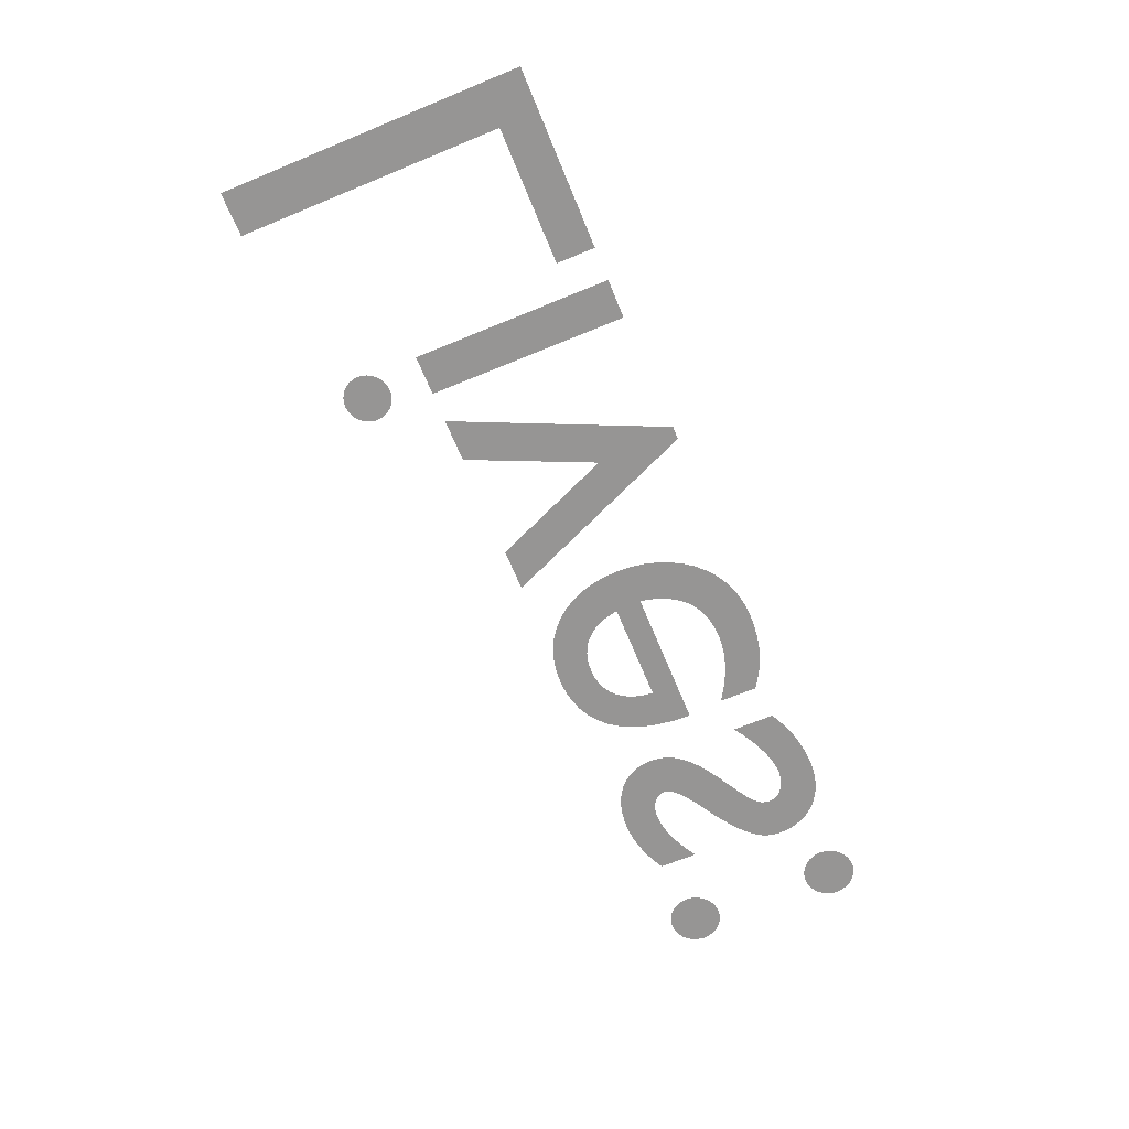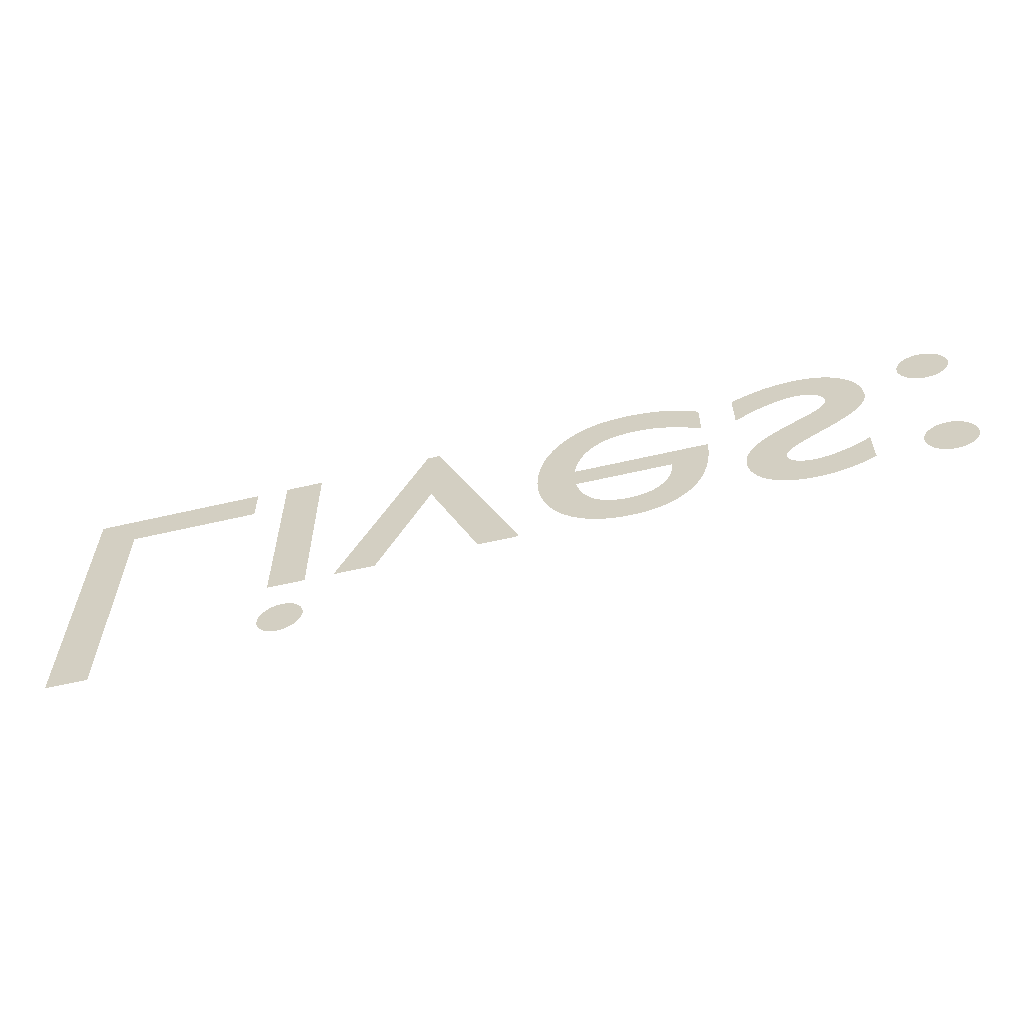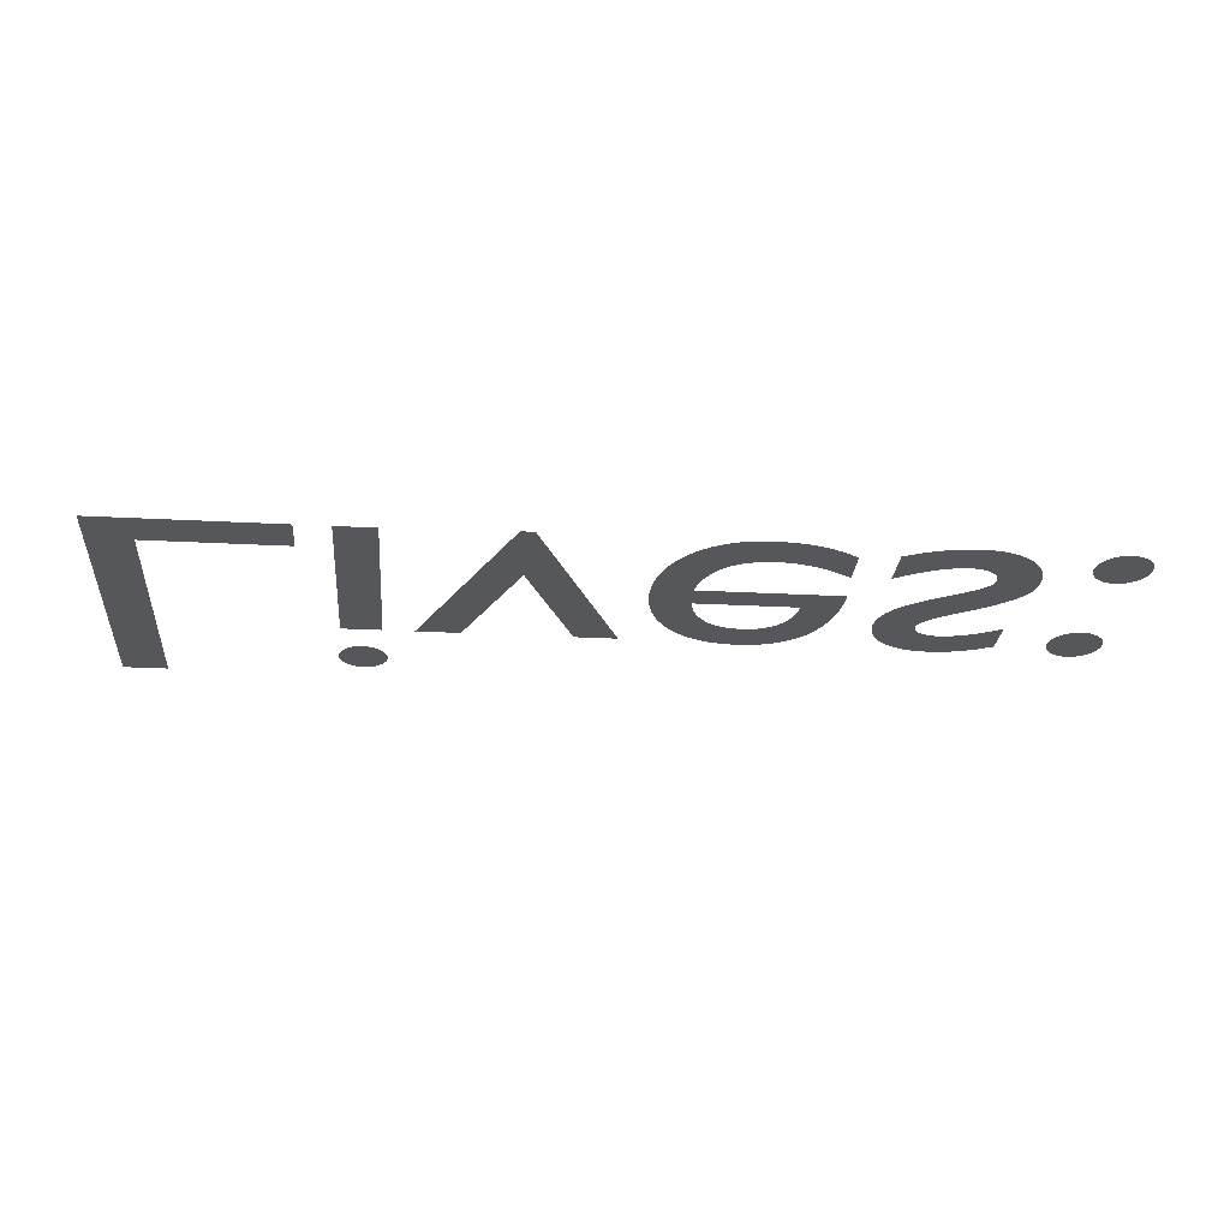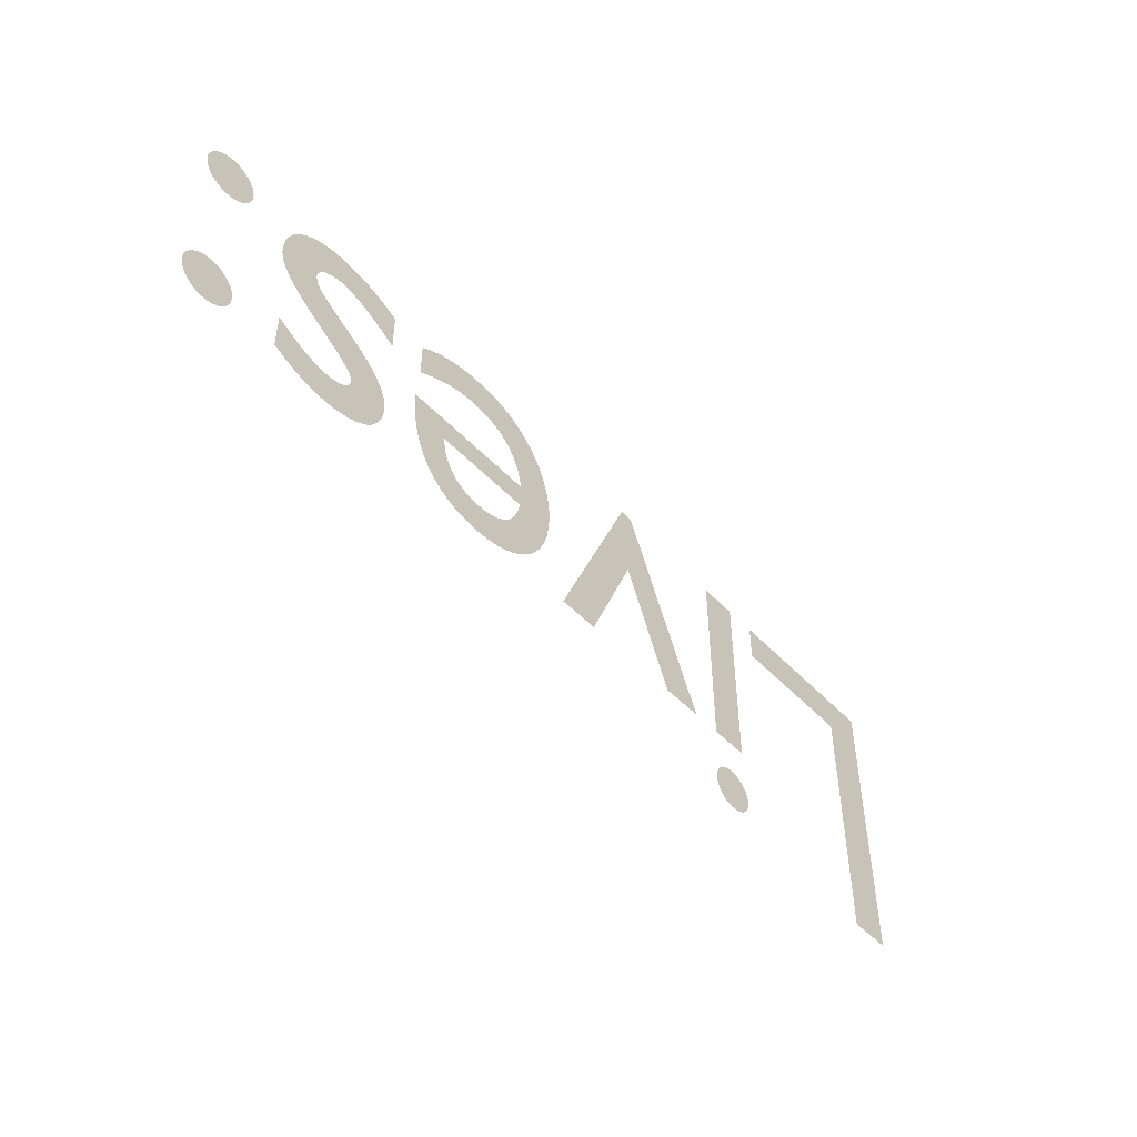
<metadata>
{"format":"obj","ext":"obj","renderer":"f3d","projection":"perspective","resolution":1024,"background":"white","views":[{"elev":-67.5,"azim":-67.6,"up":"+Y"},{"elev":-59.7,"azim":13.5,"up":"+Z"},{"elev":-26.4,"azim":-4.8,"up":"+Y"},{"elev":-48.4,"azim":130.8,"up":"+Z"}]}
</metadata>
<code>
o Text
v 2.12 0 -0.458
v 2.112 0 -0.4575
v 2.104 0 -0.4558
v 2.097 0 -0.4533
v 2.09 0 -0.4498
v 2.083 0 -0.4455
v 2.078 0 -0.4404
v 2.073 0 -0.4346
v 2.068 0 -0.4282
v 2.065 0 -0.4213
v 2.062 0 -0.4139
v 2.061 0 -0.4061
v 2.06 0 -0.398
v 2.061 0 -0.3899
v 2.062 0 -0.3821
v 2.065 0 -0.3747
v 2.068 0 -0.3678
v 2.073 0 -0.3614
v 2.078 0 -0.3556
v 2.083 0 -0.3505
v 2.09 0 -0.3462
v 2.097 0 -0.3427
v 2.104 0 -0.3402
v 2.112 0 -0.3386
v 2.12 0 -0.338
v 2.128 0 -0.3386
v 2.136 0 -0.3402
v 2.143 0 -0.3427
v 2.15 0 -0.3462
v 2.157 0 -0.3505
v 2.162 0 -0.3556
v 2.167 0 -0.3614
v 2.172 0 -0.3678
v 2.175 0 -0.3747
v 2.178 0 -0.3821
v 2.179 0 -0.3899
v 2.18 0 -0.398
v 2.179 0 -0.4061
v 2.178 0 -0.4139
v 2.175 0 -0.4213
v 2.172 0 -0.4282
v 2.167 0 -0.4346
v 2.162 0 -0.4404
v 2.157 0 -0.4455
v 2.15 0 -0.4498
v 2.143 0 -0.4533
v 2.136 0 -0.4558
v 2.128 0 -0.4575
v 2.12 0 -0.111
v 2.112 0 -0.1105
v 2.104 0 -0.1088
v 2.097 0 -0.1063
v 2.09 0 -0.1028
v 2.083 0 -0.09846
v 2.078 0 -0.09337
v 2.073 0 -0.08761
v 2.068 0 -0.08122
v 2.065 0 -0.0743
v 2.062 0 -0.0669
v 2.061 0 -0.05911
v 2.06 0 -0.051
v 2.061 0 -0.04289
v 2.062 0 -0.0351
v 2.065 0 -0.0277
v 2.068 0 -0.02078
v 2.073 0 -0.01439
v 2.078 0 -0.008625
v 2.083 0 -0.003543
v 2.09 0 0.000778
v 2.097 0 0.004266
v 2.104 0 0.006847
v 2.112 0 0.00845
v 2.12 0 0.009
v 2.128 0 0.00845
v 2.136 0 0.006847
v 2.143 0 0.004266
v 2.15 0 0.000778
v 2.157 0 -0.003543
v 2.162 0 -0.008625
v 2.167 0 -0.01439
v 2.172 0 -0.02078
v 2.175 0 -0.0277
v 2.178 0 -0.0351
v 2.179 0 -0.04289
v 2.18 0 -0.051
v 2.179 0 -0.05911
v 2.178 0 -0.0669
v 2.175 0 -0.0743
v 2.172 0 -0.08122
v 2.167 0 -0.08761
v 2.162 0 -0.09337
v 2.157 0 -0.09846
v 2.15 0 -0.1028
v 2.143 0 -0.1063
v 2.136 0 -0.1088
v 2.128 0 -0.1105
v 1.95 0 -0.421
v 1.938 0 -0.427
v 1.927 0 -0.4324
v 1.915 0 -0.4373
v 1.904 0 -0.4417
v 1.893 0 -0.4456
v 1.882 0 -0.4489
v 1.871 0 -0.4517
v 1.86 0 -0.454
v 1.85 0 -0.4557
v 1.839 0 -0.457
v 1.829 0 -0.4577
v 1.818 0 -0.458
v 1.796 0 -0.4571
v 1.776 0 -0.4542
v 1.757 0 -0.4496
v 1.74 0 -0.4433
v 1.724 0 -0.4352
v 1.71 0 -0.4255
v 1.698 0 -0.4142
v 1.688 0 -0.4014
v 1.68 0 -0.3871
v 1.675 0 -0.3714
v 1.671 0 -0.3544
v 1.67 0 -0.336
v 1.674 0 -0.3075
v 1.686 0 -0.2823
v 1.703 0 -0.2599
v 1.724 0 -0.24
v 1.749 0 -0.2221
v 1.775 0 -0.2059
v 1.801 0 -0.1909
v 1.826 0 -0.1767
v 1.847 0 -0.1629
v 1.864 0 -0.1491
v 1.876 0 -0.135
v 1.88 0 -0.12
v 1.879 0 -0.1123
v 1.878 0 -0.1052
v 1.875 0 -0.09881
v 1.871 0 -0.093
v 1.866 0 -0.08781
v 1.861 0 -0.08325
v 1.854 0 -0.07931
v 1.847 0 -0.076
v 1.839 0 -0.07331
v 1.831 0 -0.07125
v 1.823 0 -0.06981
v 1.814 0 -0.069
v 1.805 0 -0.0694
v 1.795 0 -0.07059
v 1.784 0 -0.07259
v 1.773 0 -0.07541
v 1.761 0 -0.07904
v 1.749 0 -0.0835
v 1.736 0 -0.08879
v 1.723 0 -0.09493
v 1.709 0 -0.1019
v 1.696 0 -0.1097
v 1.681 0 -0.1184
v 1.667 0 -0.128
v 1.667 0 -0.032
v 1.681 0 -0.02489
v 1.695 0 -0.01855
v 1.708 0 -0.01294
v 1.721 0 -0.008037
v 1.734 0 -0.003817
v 1.746 0 -0.00025
v 1.759 0 0.002692
v 1.771 0 0.005037
v 1.784 0 0.006812
v 1.796 0 0.008046
v 1.809 0 0.008766
v 1.823 0 0.009
v 1.844 0 0.007911
v 1.863 0 0.004708
v 1.882 0 -0.000516
v 1.899 0 -0.007667
v 1.915 0 -0.01665
v 1.929 0 -0.02738
v 1.941 0 -0.03975
v 1.952 0 -0.05367
v 1.96 0 -0.06905
v 1.966 0 -0.08579
v 1.97 0 -0.1038
v 1.971 0 -0.123
v 1.97 0 -0.1342
v 1.969 0 -0.1449
v 1.966 0 -0.1552
v 1.961 0 -0.1652
v 1.955 0 -0.1751
v 1.948 0 -0.1849
v 1.939 0 -0.1947
v 1.929 0 -0.2048
v 1.917 0 -0.2151
v 1.903 0 -0.2258
v 1.888 0 -0.2371
v 1.87 0 -0.249
v 1.851 0 -0.2601
v 1.834 0 -0.2702
v 1.82 0 -0.2797
v 1.807 0 -0.2883
v 1.795 0 -0.2963
v 1.786 0 -0.3038
v 1.778 0 -0.3106
v 1.772 0 -0.317
v 1.767 0 -0.323
v 1.764 0 -0.3286
v 1.762 0 -0.3339
v 1.761 0 -0.339
v 1.761 0 -0.3448
v 1.763 0 -0.3504
v 1.765 0 -0.3555
v 1.768 0 -0.3603
v 1.772 0 -0.3646
v 1.777 0 -0.3685
v 1.782 0 -0.3719
v 1.789 0 -0.3747
v 1.796 0 -0.377
v 1.803 0 -0.3786
v 1.811 0 -0.3797
v 1.82 0 -0.38
v 1.829 0 -0.3797
v 1.838 0 -0.3788
v 1.847 0 -0.3773
v 1.857 0 -0.3751
v 1.868 0 -0.3723
v 1.879 0 -0.3689
v 1.89 0 -0.3647
v 1.901 0 -0.3599
v 1.913 0 -0.3543
v 1.925 0 -0.3479
v 1.938 0 -0.3409
v 1.95 0 -0.333
v 1.585 0 -0.13
v 1.572 0 -0.1218
v 1.559 0 -0.1142
v 1.546 0 -0.1072
v 1.533 0 -0.1009
v 1.52 0 -0.09523
v 1.507 0 -0.09025
v 1.494 0 -0.08598
v 1.481 0 -0.08244
v 1.468 0 -0.07966
v 1.455 0 -0.07764
v 1.441 0 -0.07641
v 1.428 0 -0.076
v 1.407 0 -0.07696
v 1.388 0 -0.07982
v 1.37 0 -0.08458
v 1.354 0 -0.09122
v 1.339 0 -0.09974
v 1.325 0 -0.1101
v 1.314 0 -0.1224
v 1.303 0 -0.1364
v 1.294 0 -0.1524
v 1.287 0 -0.1701
v 1.281 0 -0.1896
v 1.277 0 -0.211
v 1.593 0 -0.211
v 1.591 0 -0.2507
v 1.587 0 -0.2869
v 1.579 0 -0.3196
v 1.569 0 -0.3488
v 1.556 0 -0.3745
v 1.54 0 -0.3967
v 1.522 0 -0.4155
v 1.501 0 -0.4309
v 1.479 0 -0.4427
v 1.454 0 -0.4512
v 1.427 0 -0.4563
v 1.398 0 -0.458
v 1.368 0 -0.4561
v 1.339 0 -0.4506
v 1.313 0 -0.4415
v 1.288 0 -0.4291
v 1.266 0 -0.4136
v 1.246 0 -0.395
v 1.229 0 -0.3736
v 1.215 0 -0.3496
v 1.203 0 -0.323
v 1.195 0 -0.2941
v 1.19 0 -0.2631
v 1.188 0 -0.23
v 1.19 0 -0.1992
v 1.194 0 -0.1692
v 1.202 0 -0.1403
v 1.213 0 -0.1129
v 1.227 0 -0.08736
v 1.244 0 -0.064
v 1.264 0 -0.04323
v 1.287 0 -0.02541
v 1.313 0 -0.01091
v 1.341 0 -9.3e-05
v 1.372 0 0.006665
v 1.406 0 0.009
v 1.424 0 0.008645
v 1.442 0 0.007574
v 1.458 0 0.005781
v 1.474 0 0.003259
v 1.489 0 1e-06
v 1.504 0 -0.004
v 1.518 0 -0.008751
v 1.531 0 -0.01426
v 1.545 0 -0.02053
v 1.558 0 -0.02757
v 1.572 0 -0.0354
v 1.585 0 -0.044
v 1.279 0 -0.27
v 1.283 0 -0.2871
v 1.287 0 -0.3029
v 1.293 0 -0.3173
v 1.301 0 -0.3303
v 1.309 0 -0.342
v 1.319 0 -0.3521
v 1.329 0 -0.3608
v 1.341 0 -0.368
v 1.354 0 -0.3736
v 1.368 0 -0.3777
v 1.384 0 -0.3802
v 1.4 0 -0.381
v 1.415 0 -0.3801
v 1.429 0 -0.3775
v 1.443 0 -0.3732
v 1.455 0 -0.3673
v 1.465 0 -0.3599
v 1.475 0 -0.351
v 1.483 0 -0.3407
v 1.49 0 -0.329
v 1.496 0 -0.316
v 1.501 0 -0.3018
v 1.504 0 -0.2865
v 1.505 0 -0.27
v 0.915 0 0.009
v 0.945 0 0.009
v 1.143 0 -0.449
v 1.048 0 -0.449
v 0.93 0 -0.173
v 0.809 0 -0.449
v 0.712 0 -0.449
v 0.644 0 -0.449
v 0.555 0 -0.449
v 0.555 0 0
v 0.644 0 0
v 0.653 0 -0.585
v 0.6525 0 -0.5921
v 0.6511 0 -0.599
v 0.6488 0 -0.6055
v 0.6457 0 -0.6116
v 0.6419 0 -0.6173
v 0.6374 0 -0.6224
v 0.6323 0 -0.6269
v 0.6266 0 -0.6307
v 0.6205 0 -0.6338
v 0.614 0 -0.6361
v 0.6071 0 -0.6375
v 0.6 0 -0.638
v 0.5929 0 -0.6375
v 0.586 0 -0.6361
v 0.5795 0 -0.6338
v 0.5734 0 -0.6307
v 0.5677 0 -0.6269
v 0.5626 0 -0.6224
v 0.5581 0 -0.6173
v 0.5543 0 -0.6116
v 0.5512 0 -0.6055
v 0.5489 0 -0.599
v 0.5475 0 -0.5921
v 0.547 0 -0.585
v 0.5475 0 -0.5779
v 0.5489 0 -0.571
v 0.5512 0 -0.5645
v 0.5543 0 -0.5584
v 0.5581 0 -0.5527
v 0.5626 0 -0.5476
v 0.5677 0 -0.5431
v 0.5734 0 -0.5393
v 0.5795 0 -0.5362
v 0.586 0 -0.5339
v 0.5929 0 -0.5325
v 0.6 0 -0.532
v 0.6071 0 -0.5325
v 0.614 0 -0.5339
v 0.6205 0 -0.5362
v 0.6266 0 -0.5393
v 0.6323 0 -0.5431
v 0.6374 0 -0.5476
v 0.6419 0 -0.5527
v 0.6457 0 -0.5584
v 0.6488 0 -0.5645
v 0.6511 0 -0.571
v 0.6525 0 -0.5779
v 0.172 0 -0.682
v 0.074 0 -0.682
v 0.074 0 0
v 0.48 0 0
v 0.48 0 -0.088
v 0.172 0 -0.088
f 50 96 49
f 51 96 50
f 51 95 96
f 52 95 51
f 52 94 95
f 53 94 52
f 53 93 94
f 54 93 53
f 54 92 93
f 55 92 54
f 55 91 92
f 56 91 55
f 56 90 91
f 57 90 56
f 57 89 90
f 58 89 57
f 58 88 89
f 59 88 58
f 59 87 88
f 60 87 59
f 60 86 87
f 60 85 86
f 61 85 60
f 62 85 61
f 62 84 85
f 63 84 62
f 63 83 84
f 64 83 63
f 64 82 83
f 65 82 64
f 65 81 82
f 66 81 65
f 66 80 81
f 67 80 66
f 67 79 80
f 68 79 67
f 68 78 79
f 69 78 68
f 69 77 78
f 70 77 69
f 70 76 77
f 71 76 70
f 71 75 76
f 72 75 71
f 72 74 75
f 73 74 72
f 2 48 1
f 2 47 48
f 3 47 2
f 3 46 47
f 4 46 3
f 4 45 46
f 5 45 4
f 5 44 45
f 6 44 5
f 6 43 44
f 7 43 6
f 7 42 43
f 8 42 7
f 8 41 42
f 9 41 8
f 9 40 41
f 10 40 9
f 10 39 40
f 11 39 10
f 11 38 39
f 12 38 11
f 12 37 38
f 13 37 12
f 14 37 13
f 14 36 37
f 14 35 36
f 15 35 14
f 15 34 35
f 16 34 15
f 16 33 34
f 17 33 16
f 17 32 33
f 18 32 17
f 18 31 32
f 19 31 18
f 19 30 31
f 20 30 19
f 20 29 30
f 21 29 20
f 21 28 29
f 22 28 21
f 22 27 28
f 23 27 22
f 23 26 27
f 24 26 23
f 24 25 26
f 110 108 109
f 110 107 108
f 111 107 110
f 111 106 107
f 111 105 106
f 112 105 111
f 112 104 105
f 112 103 104
f 113 103 112
f 113 102 103
f 113 101 102
f 114 101 113
f 114 100 101
f 114 99 100
f 115 99 114
f 115 98 99
f 115 97 98
f 116 97 115
f 116 222 97
f 222 223 97
f 223 224 97
f 224 225 97
f 225 226 97
f 226 227 97
f 227 228 97
f 228 229 97
f 229 230 97
f 117 220 116
f 220 221 116
f 221 222 116
f 118 219 117
f 219 220 117
f 119 217 118
f 217 218 118
f 218 219 118
f 119 216 217
f 119 215 216
f 119 214 215
f 119 213 214
f 119 212 213
f 120 212 119
f 120 211 212
f 120 210 211
f 120 209 210
f 120 208 209
f 121 208 120
f 121 207 208
f 121 206 207
f 121 205 206
f 122 205 121
f 122 204 205
f 122 203 204
f 122 202 203
f 122 201 202
f 122 200 201
f 123 200 122
f 123 199 200
f 123 198 199
f 123 197 198
f 124 197 123
f 124 196 197
f 124 195 196
f 124 194 195
f 125 194 124
f 125 193 194
f 126 193 125
f 126 192 193
f 126 191 192
f 127 191 126
f 127 190 191
f 128 190 127
f 128 189 190
f 128 188 189
f 129 188 128
f 129 187 188
f 130 187 129
f 130 186 187
f 130 185 186
f 131 185 130
f 131 184 185
f 132 184 131
f 132 183 184
f 133 183 132
f 133 182 183
f 158 156 157
f 133 181 182
f 134 181 133
f 158 155 156
f 135 181 134
f 158 154 155
f 136 181 135
f 136 180 181
f 158 153 154
f 137 180 136
f 158 152 153
f 138 180 137
f 158 151 152
f 139 180 138
f 139 179 180
f 158 150 151
f 140 179 139
f 141 179 140
f 158 149 150
f 142 179 141
f 158 148 149
f 143 179 142
f 158 147 148
f 144 179 143
f 158 146 147
f 145 179 144
f 158 145 146
f 145 178 179
f 158 178 145
f 158 177 178
f 158 176 177
f 159 176 158
f 159 175 176
f 160 175 159
f 161 175 160
f 161 174 175
f 162 174 161
f 163 174 162
f 163 173 174
f 164 173 163
f 164 172 173
f 165 172 164
f 166 172 165
f 166 171 172
f 167 171 166
f 168 171 167
f 168 170 171
f 169 170 168
f 269 267 268
f 269 266 267
f 270 266 269
f 270 265 266
f 271 265 270
f 271 264 265
f 272 264 271
f 272 263 264
f 273 263 272
f 273 262 263
f 274 262 273
f 274 261 262
f 275 317 274
f 317 261 274
f 275 316 317
f 318 261 317
f 275 315 316
f 319 261 318
f 275 314 315
f 320 261 319
f 320 260 261
f 275 313 314
f 276 313 275
f 321 260 320
f 276 312 313
f 322 260 321
f 276 311 312
f 323 260 322
f 276 310 311
f 324 260 323
f 277 310 276
f 324 259 260
f 277 309 310
f 325 259 324
f 277 308 309
f 326 259 325
f 278 308 277
f 326 258 259
f 278 307 308
f 327 258 326
f 278 306 307
f 328 258 327
f 279 306 278
f 279 305 306
f 328 257 258
f 329 257 328
f 279 329 305
f 279 257 329
f 280 257 279
f 280 256 257
f 281 255 280
f 255 256 280
f 281 254 255
f 282 254 281
f 282 253 254
f 282 252 253
f 283 252 282
f 283 251 252
f 284 251 283
f 284 250 251
f 232 304 231
f 284 249 250
f 233 304 232
f 234 304 233
f 285 249 284
f 285 248 249
f 235 304 234
f 236 304 235
f 285 247 248
f 237 304 236
f 285 246 247
f 238 304 237
f 286 246 285
f 239 304 238
f 286 245 246
f 240 304 239
f 286 244 245
f 241 304 240
f 242 304 241
f 286 243 244
f 243 304 242
f 286 304 243
f 287 304 286
f 287 303 304
f 288 303 287
f 288 302 303
f 288 301 302
f 289 301 288
f 289 300 301
f 289 299 300
f 290 299 289
f 290 298 299
f 290 297 298
f 291 297 290
f 291 296 297
f 291 295 296
f 291 294 295
f 292 294 291
f 292 293 294
f 330 335 336
f 330 334 335
f 334 332 333
f 334 331 332
f 330 331 334
f 354 352 353
f 354 351 352
f 355 351 354
f 355 350 351
f 356 350 355
f 356 349 350
f 357 349 356
f 357 348 349
f 358 348 357
f 358 347 348
f 359 347 358
f 359 346 347
f 360 346 359
f 360 345 346
f 361 345 360
f 361 344 345
f 362 344 361
f 362 343 344
f 363 343 362
f 363 342 343
f 364 342 363
f 364 341 342
f 365 341 364
f 366 341 365
f 366 388 341
f 366 387 388
f 367 387 366
f 367 386 387
f 368 386 367
f 368 385 386
f 369 385 368
f 369 384 385
f 370 384 369
f 370 383 384
f 371 383 370
f 371 382 383
f 372 382 371
f 372 381 382
f 373 381 372
f 373 380 381
f 374 380 373
f 374 379 380
f 375 379 374
f 375 378 379
f 376 378 375
f 376 377 378
f 339 337 338
f 339 340 337
f 391 389 390
f 391 394 389
f 391 393 394
f 391 392 393

</code>
